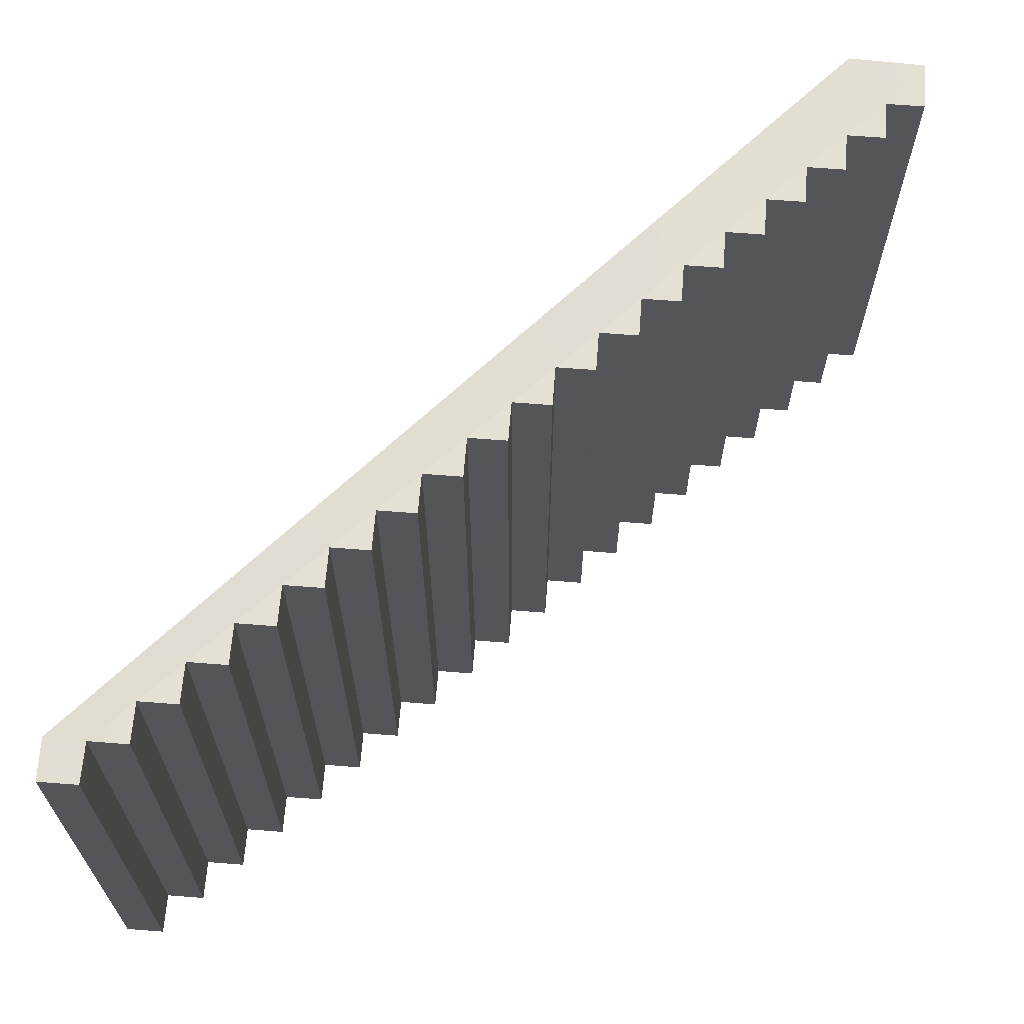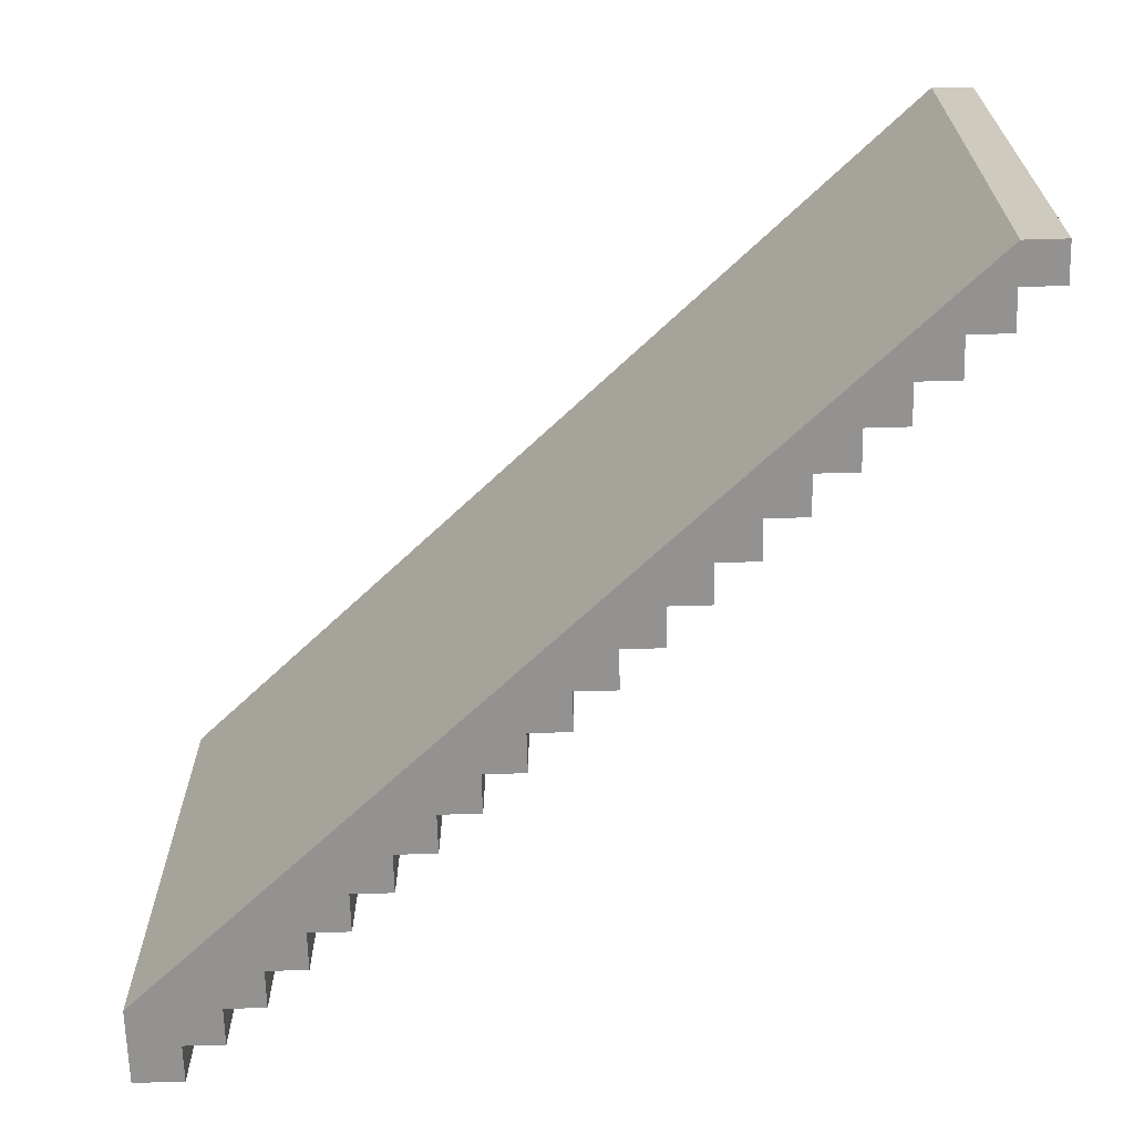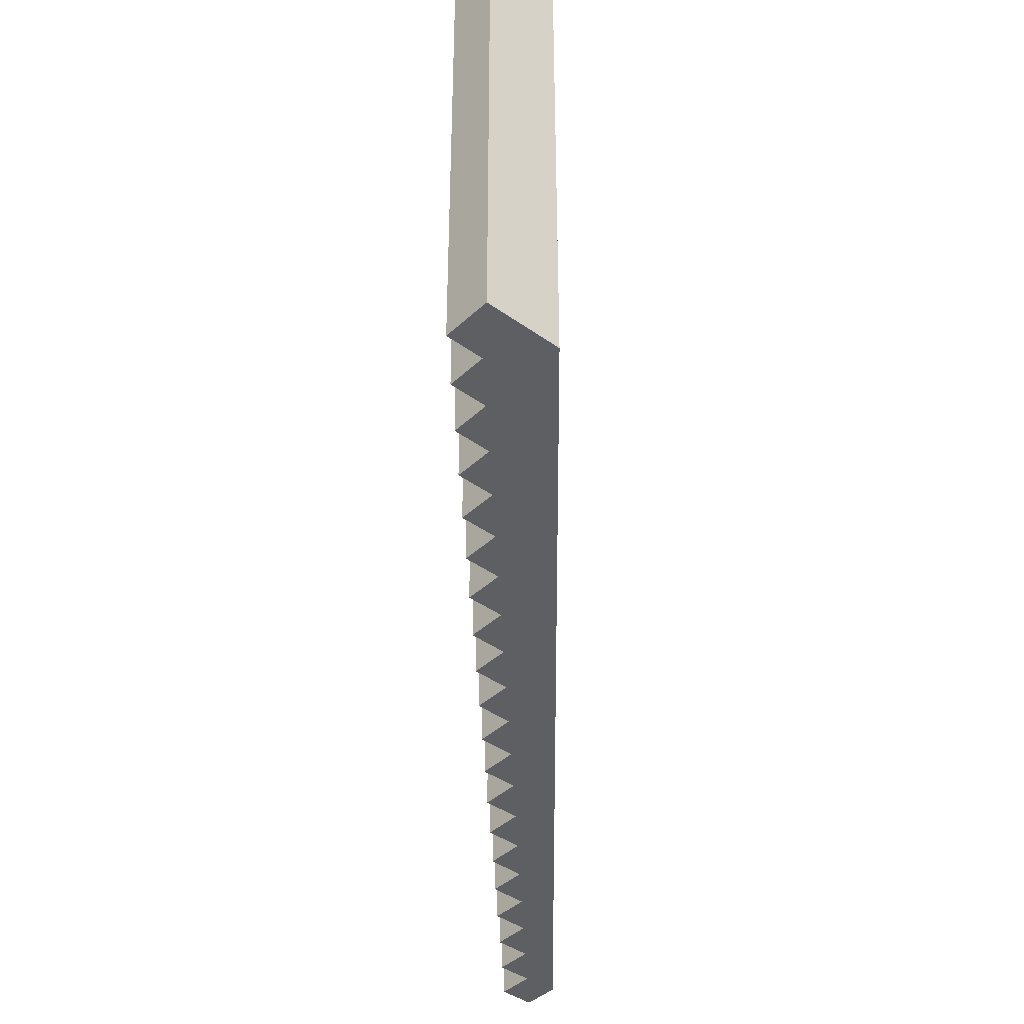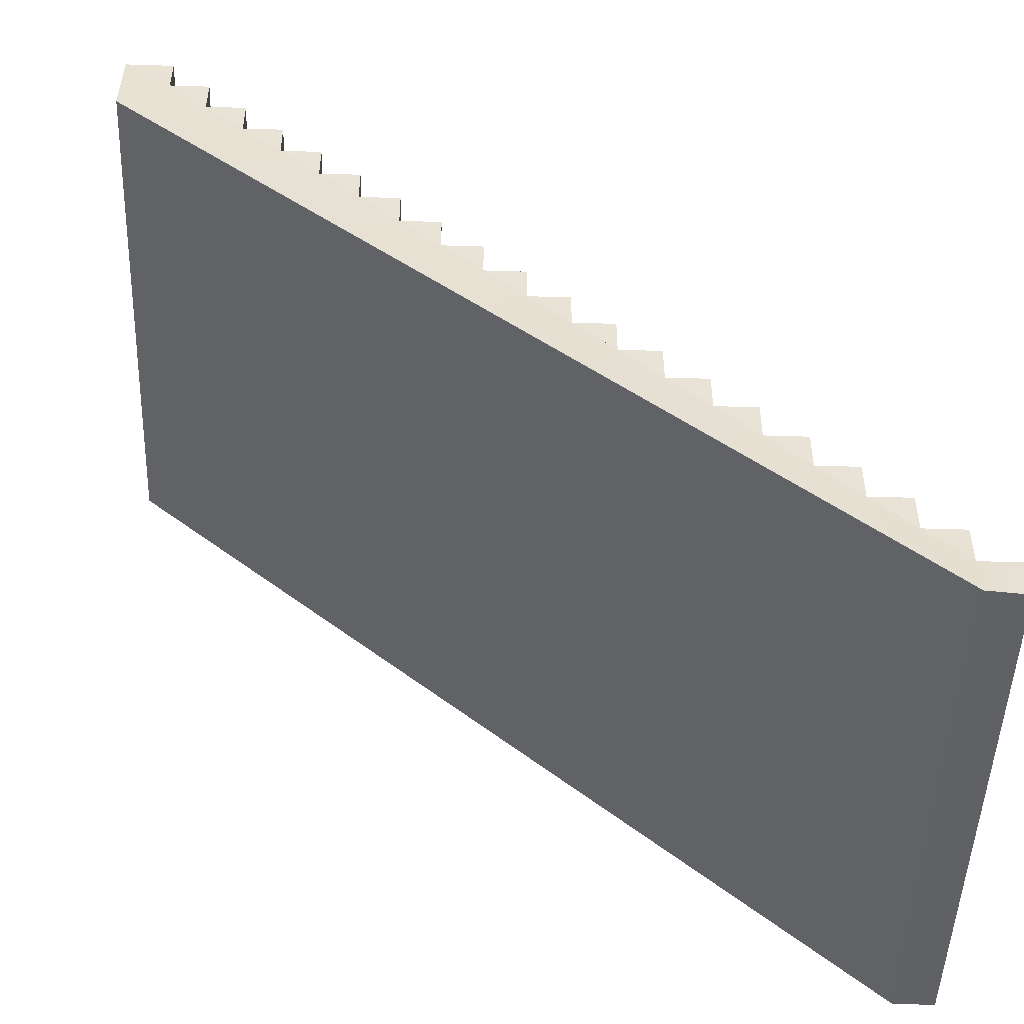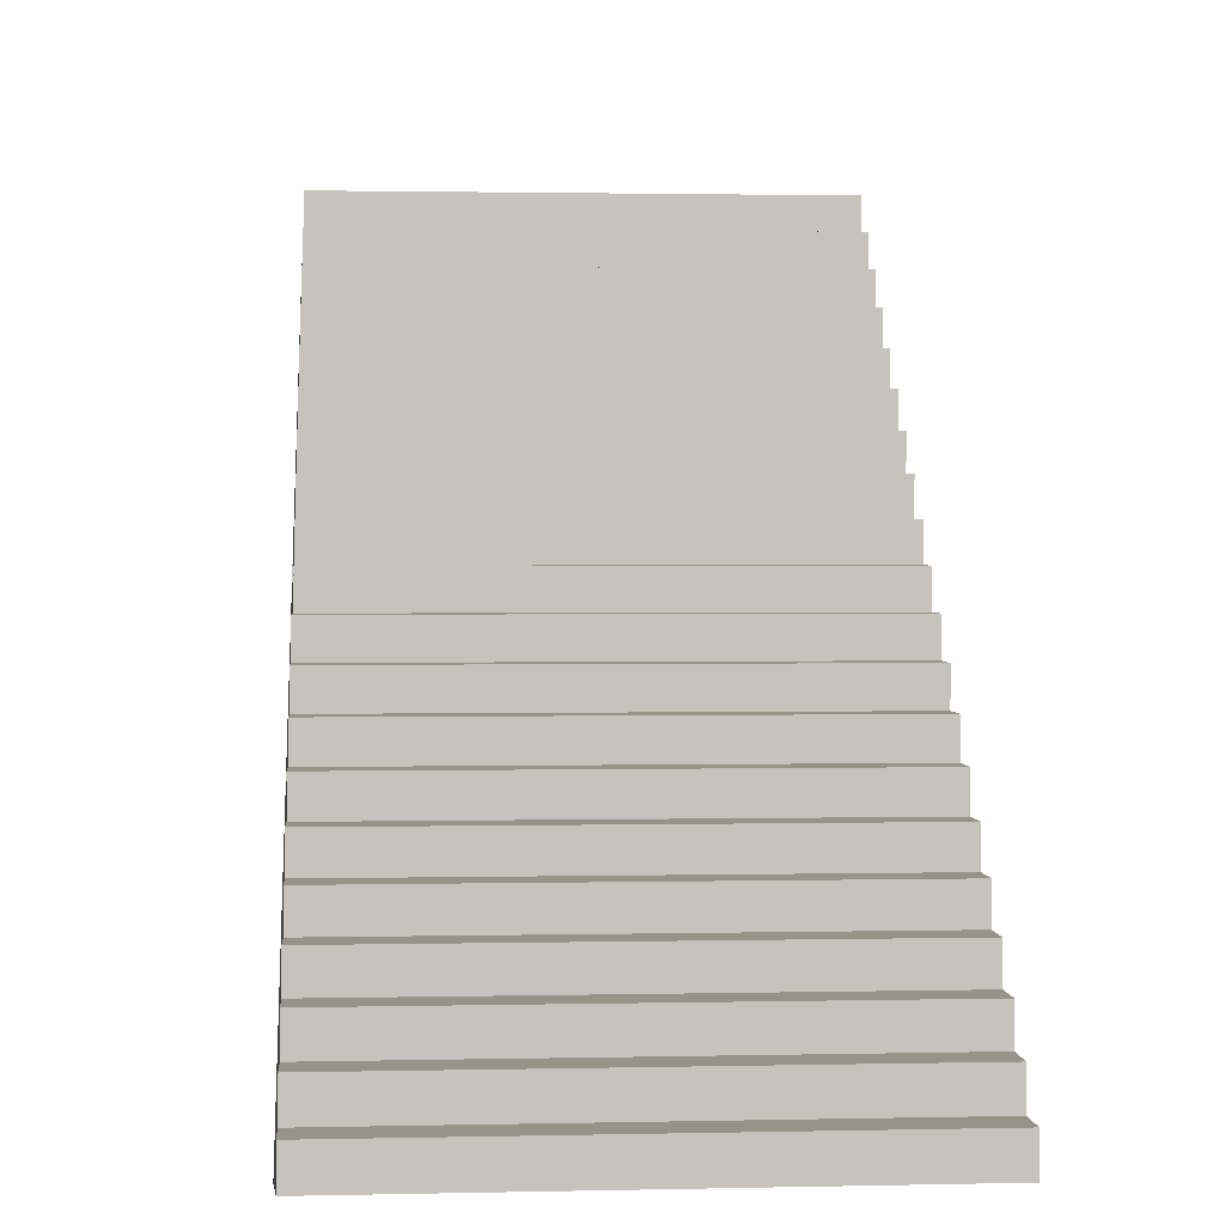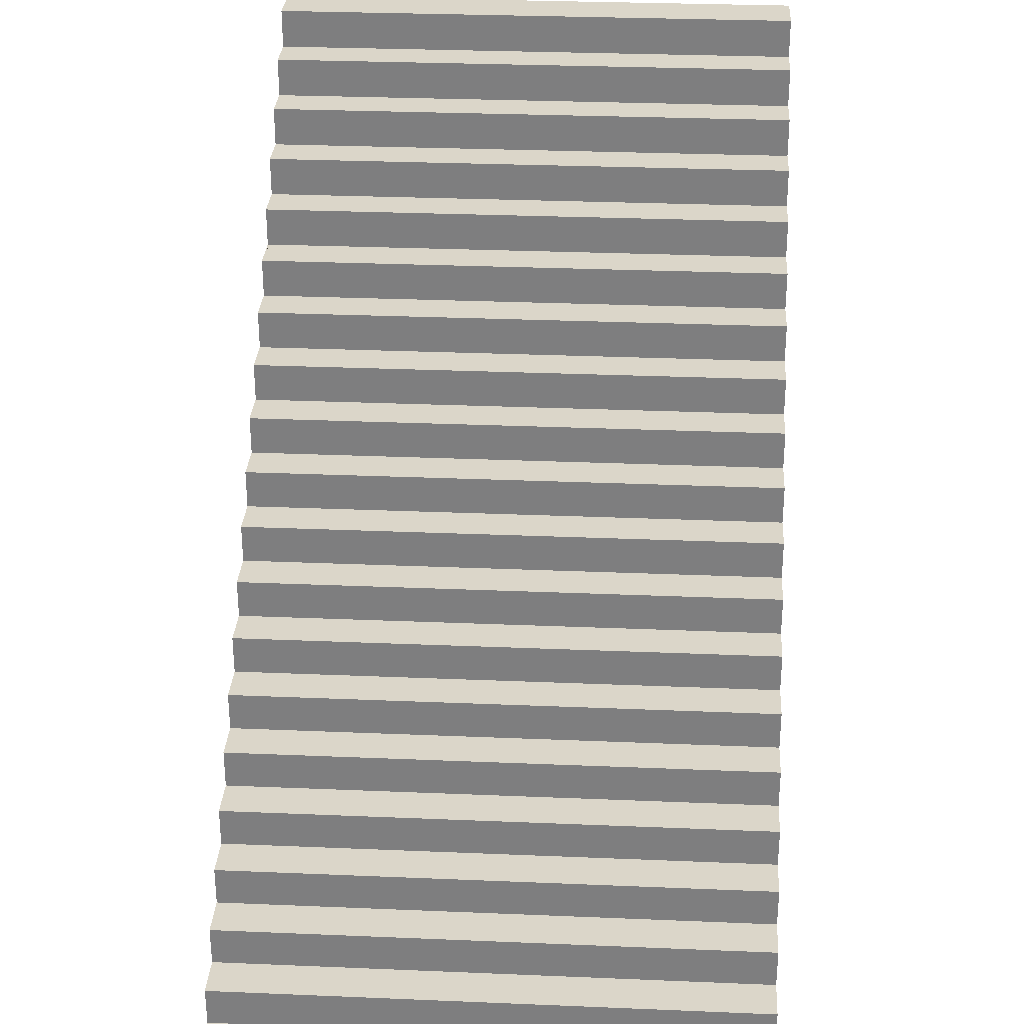
<metadata>
{"format":"obj","ext":"obj","renderer":"f3d","projection":"perspective","resolution":1024,"background":"white","views":[{"elev":65.8,"azim":94.5,"up":"+Z"},{"elev":-66.5,"azim":1.6,"up":"+Z"},{"elev":-40.7,"azim":-131.4,"up":"+Z"},{"elev":-49.0,"azim":-2.0,"up":"+Y"},{"elev":1.6,"azim":85.5,"up":"+Y"},{"elev":30.0,"azim":93.5,"up":"+Y"}]}
</metadata>
<code>
g default
v -194.8 219.9 141.9
v 57.19 -5.859 141.9
v 70.3 -5.859 141.9
v 57.19 6.681 141.9
v 70.3 6.681 141.9
v 44.09 19.22 141.9
v 57.19 19.22 141.9
v 30.99 31.76 141.9
v 44.09 31.76 141.9
v 17.88 44.3 141.9
v 30.99 44.3 141.9
v 4.78 56.84 141.9
v 17.88 56.84 141.9
v -8.323 69.38 141.9
v 4.78 69.38 141.9
v -21.43 81.92 141.9
v -8.323 81.92 141.9
v -34.53 94.46 141.9
v -21.43 94.46 141.9
v -47.63 107 141.9
v -34.53 107 141.9
v -60.74 119.5 141.9
v -47.63 119.5 141.9
v -73.84 132.1 141.9
v -60.74 132.1 141.9
v -86.94 144.6 141.9
v -73.84 144.6 141.9
v -100 157.2 141.9
v -86.94 157.2 141.9
v -113.2 169.7 141.9
v -100 169.7 141.9
v -126.3 182.2 141.9
v -113.2 182.2 141.9
v -139.4 194.8 141.9
v -126.3 194.8 141.9
v -152.5 207.3 141.9
v -139.4 207.3 141.9
v -165.6 219.9 141.9
v -152.5 219.9 141.9
v -178.7 232.4 141.9
v -165.6 232.4 141.9
v -194.8 244.9 141.9
v -178.7 244.9 141.9
v 57.19 -5.859 314.4
v 70.3 -5.859 313.3
v 70.3 6.681 313.3
v 57.19 6.681 313.3
v -178.7 232.4 313.3
v -178.7 244.9 313.3
v -194.8 244.9 313.3
v -194.8 219.9 314.4
v 57.2 19.22 313.3
v 44.09 19.22 313.3
v 44.09 31.76 313.3
v 30.99 31.76 313.3
v 30.99 44.3 313.3
v 17.89 44.3 313.3
v 17.89 56.84 313.3
v 4.782 56.84 313.3
v 4.782 69.38 313.3
v -8.322 69.38 313.3
v -8.322 81.92 313.3
v -21.43 81.92 313.3
v -21.43 94.46 313.3
v -34.53 94.46 313.3
v -34.53 107 313.3
v -47.63 107 313.3
v -47.63 119.5 313.3
v -60.74 119.5 313.3
v -60.74 132.1 313.3
v -73.84 132.1 313.3
v -73.84 144.6 313.3
v -86.94 144.6 313.3
v -86.94 157.2 313.3
v -100 157.2 313.3
v -100 169.7 313.3
v -113.1 169.7 313.3
v -113.1 182.2 313.3
v -126.3 182.2 313.3
v -126.3 194.8 313.3
v -139.4 194.8 313.3
v -139.4 207.3 313.3
v -152.5 207.3 313.3
v -152.5 219.9 313.3
v -165.6 219.9 313.3
v -165.6 232.4 313.3
g pPlane1
f 44 45 46 47
f 44 47 51
f 49 50 48
f 50 51 48
f 51 47 48
f 52 53 47
f 54 55 53
f 56 57 55
f 58 59 57
f 60 61 59
f 62 63 61
f 64 65 63
f 66 67 65
f 68 69 67
f 70 71 69
f 72 73 71
f 74 75 73
f 76 77 75
f 78 79 77
f 80 81 79
f 82 83 81
f 84 85 83
f 86 48 85
f 48 47 85
f 85 47 83
f 83 47 81
f 81 47 79
f 79 47 77
f 77 47 75
f 75 47 73
f 73 47 71
f 71 47 69
f 69 47 67
f 67 47 65
f 65 47 63
f 63 47 61
f 61 47 59
f 59 47 57
f 57 47 55
f 47 53 55
f 2 4 5 3
f 2 1 4
f 41 38 40
f 39 36 38
f 37 34 36
f 35 32 34
f 33 30 32
f 31 28 30
f 29 26 28
f 27 24 26
f 25 22 24
f 23 20 22
f 21 18 20
f 19 16 18
f 17 14 16
f 15 12 14
f 13 10 12
f 11 8 10
f 9 6 8
f 7 4 6
f 4 1 6
f 6 1 8
f 8 1 10
f 10 1 12
f 12 1 14
f 14 1 16
f 16 1 18
f 18 1 20
f 20 1 22
f 22 1 24
f 24 1 26
f 26 1 28
f 28 1 30
f 30 1 32
f 32 1 34
f 34 1 36
f 36 1 38
f 38 1 40
f 1 42 40
f 40 42 43
f 2 3 45 44
f 3 5 46 45
f 5 4 47 46
f 40 43 49 48
f 43 42 50 49
f 42 1 51 50
f 1 2 44 51
f 4 7 52 47
f 7 6 53 52
f 6 9 54 53
f 9 8 55 54
f 8 11 56 55
f 11 10 57 56
f 10 13 58 57
f 13 12 59 58
f 12 15 60 59
f 15 14 61 60
f 14 17 62 61
f 17 16 63 62
f 16 19 64 63
f 19 18 65 64
f 18 21 66 65
f 21 20 67 66
f 20 23 68 67
f 23 22 69 68
f 22 25 70 69
f 25 24 71 70
f 24 27 72 71
f 27 26 73 72
f 26 29 74 73
f 29 28 75 74
f 28 31 76 75
f 31 30 77 76
f 30 33 78 77
f 33 32 79 78
f 32 35 80 79
f 35 34 81 80
f 34 37 82 81
f 37 36 83 82
f 36 39 84 83
f 39 38 85 84
f 38 41 86 85
f 41 40 48 86

</code>
